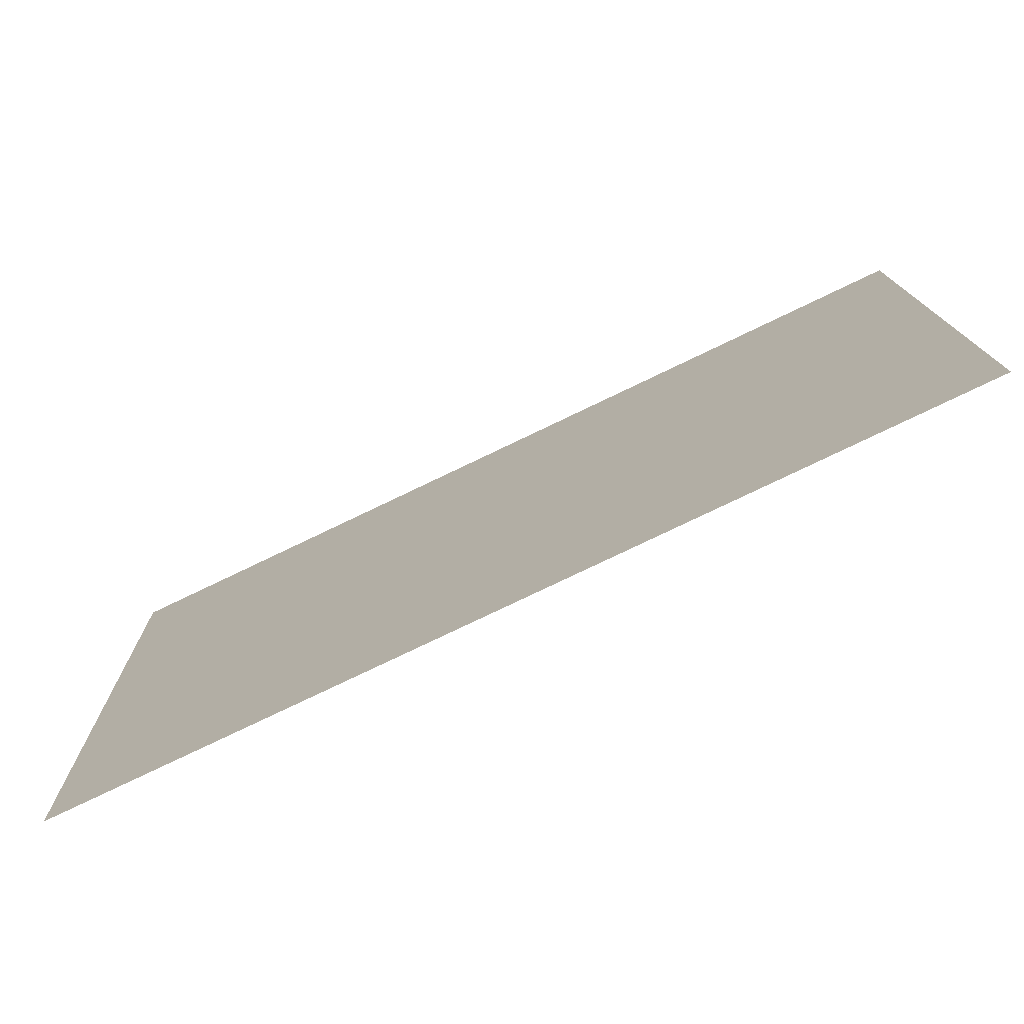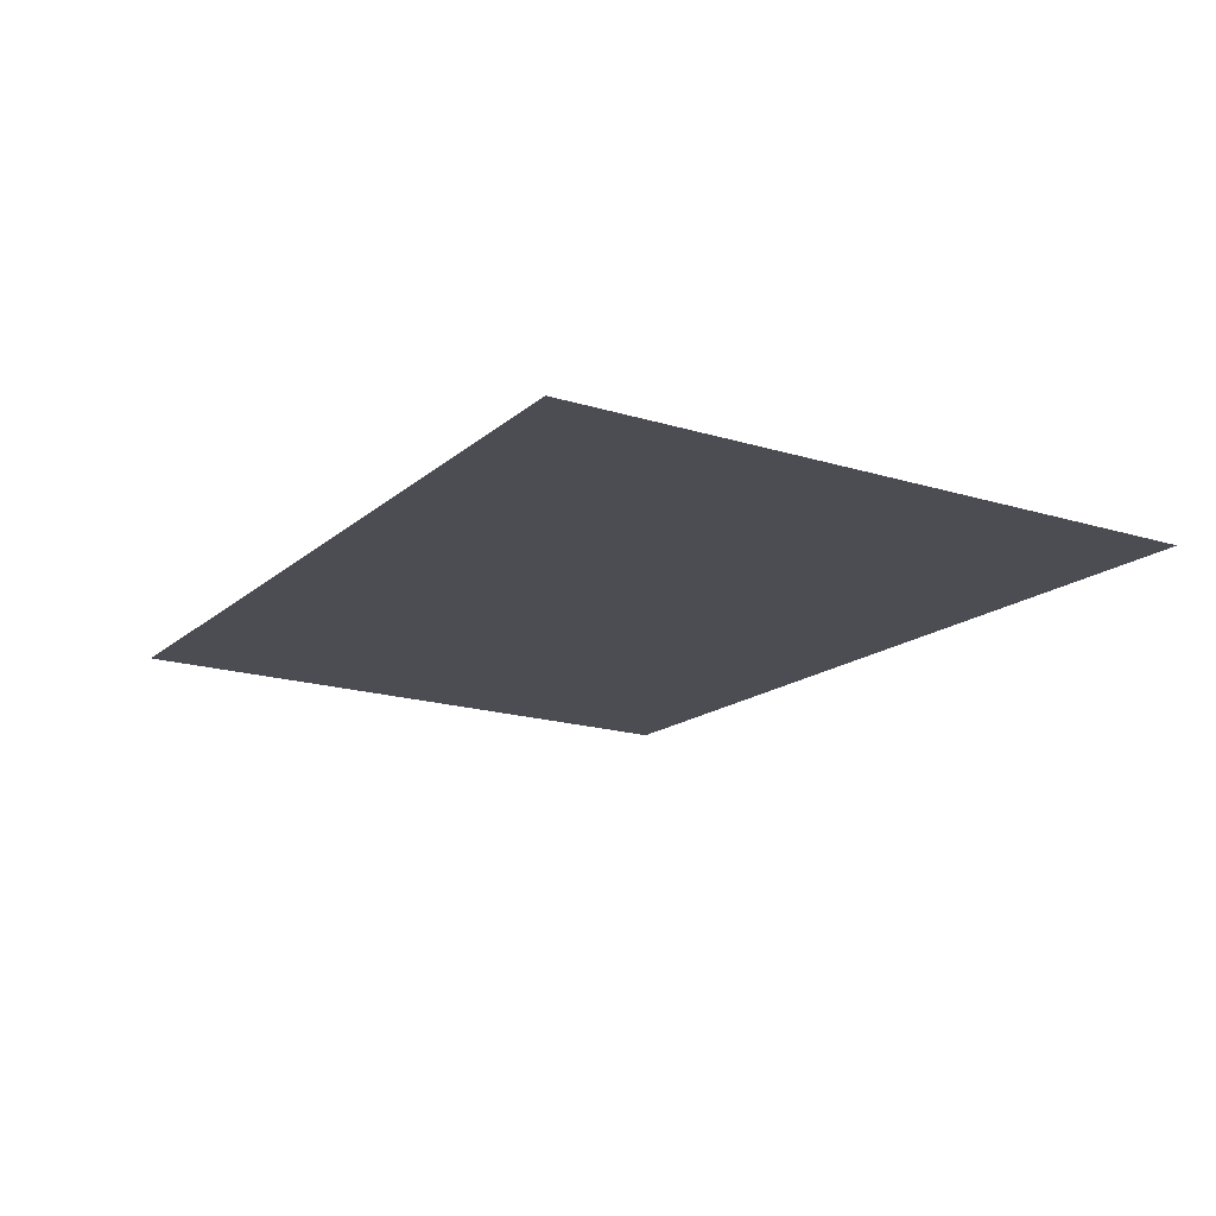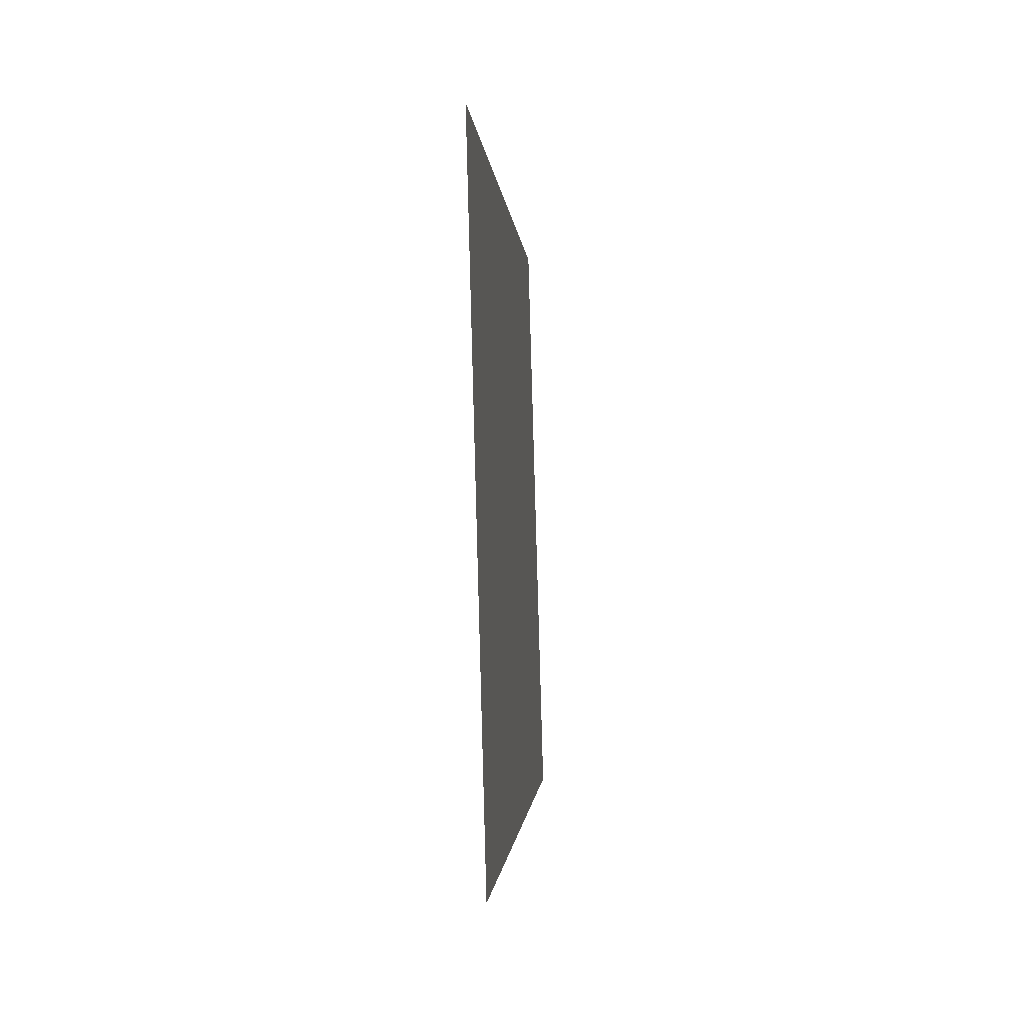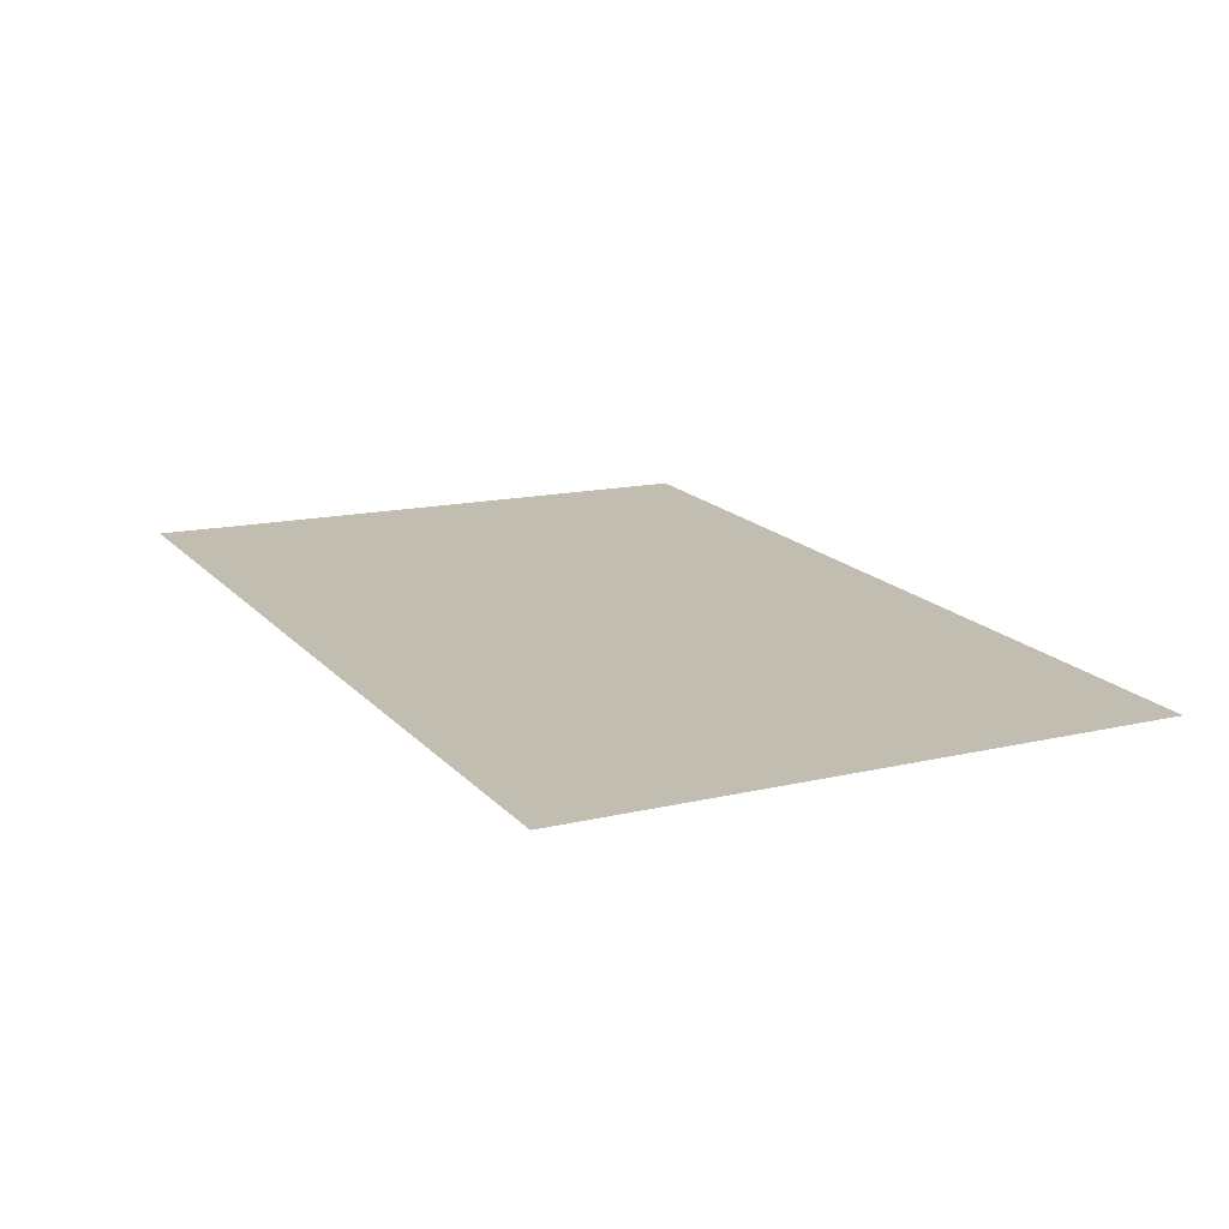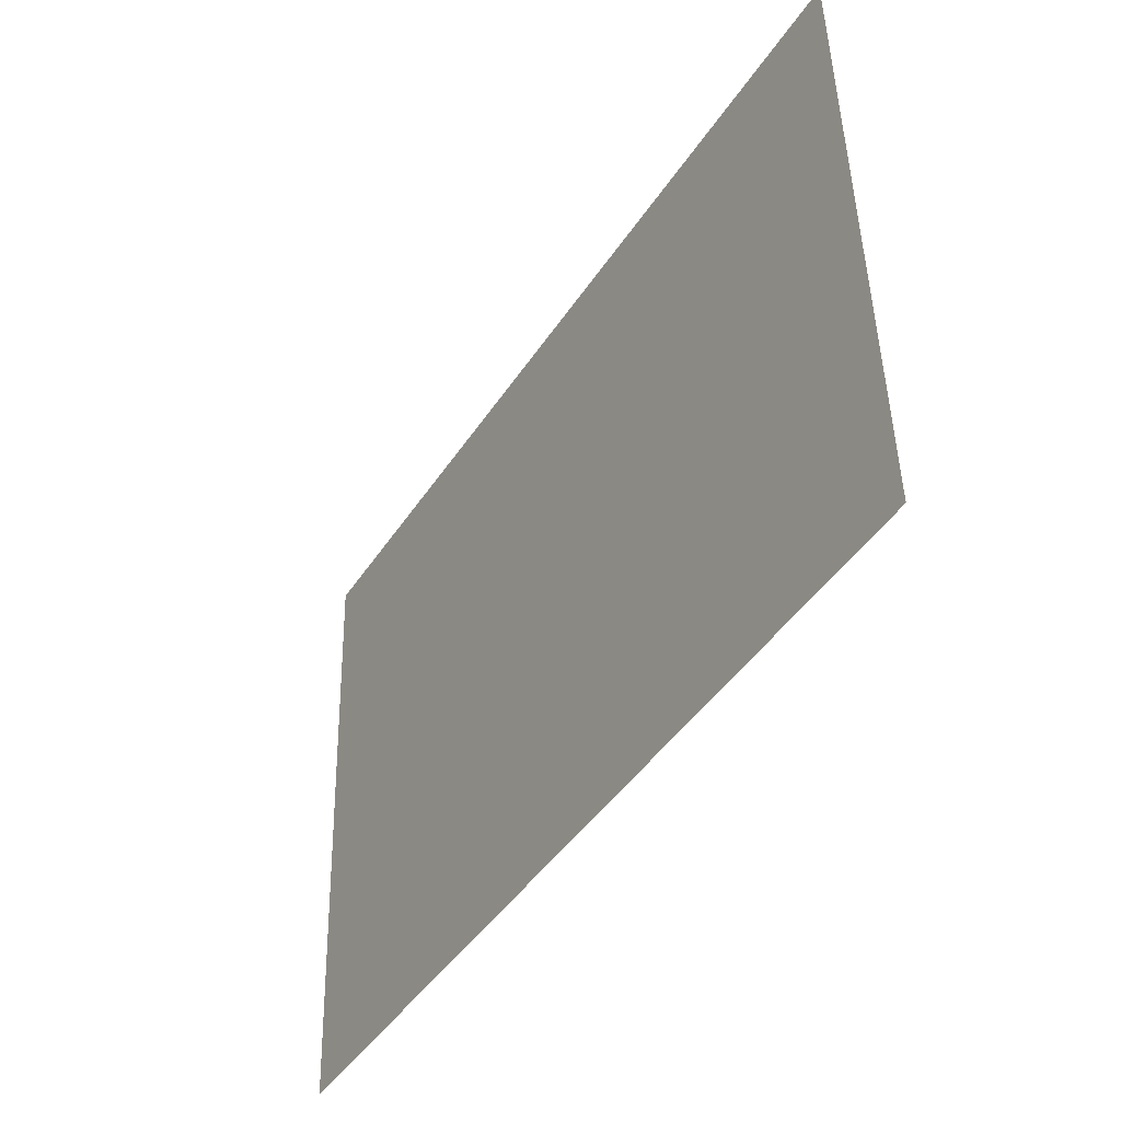
<metadata>
{"format":"obj","ext":"obj","renderer":"f3d","projection":"perspective","resolution":1024,"background":"white","views":[{"elev":-77.3,"azim":26.1,"up":"+Z"},{"elev":-15.9,"azim":-119.6,"up":"+Y"},{"elev":-1.0,"azim":94.0,"up":"+Z"},{"elev":17.2,"azim":-118.0,"up":"+Y"},{"elev":-43.5,"azim":59.7,"up":"+Z"}]}
</metadata>
<code>
v -0.03296 0.01567 0.1259
v -0.03299 0.01568 0.1256
v -0.05072 0.01587 0.1138
v -0.03298 0.01599 0.1138
v -0.05067 0.01553 0.1259
f 1 2 3
f 3 2 4
f 2 1 4
f 5 1 3
f 5 3 4
f 5 4 1

</code>
